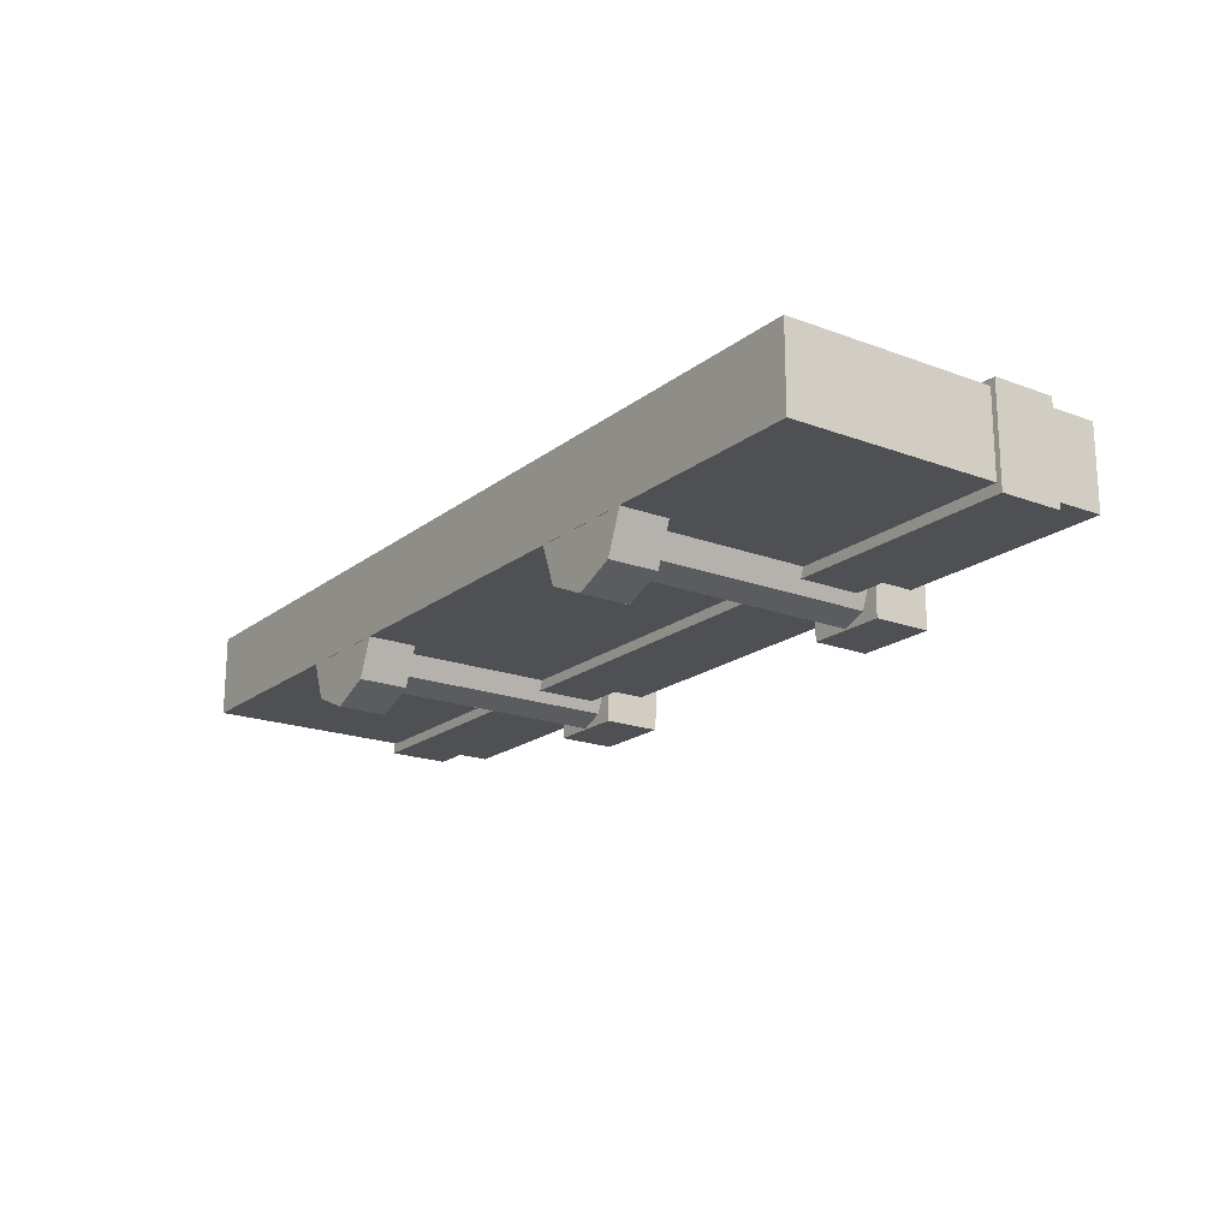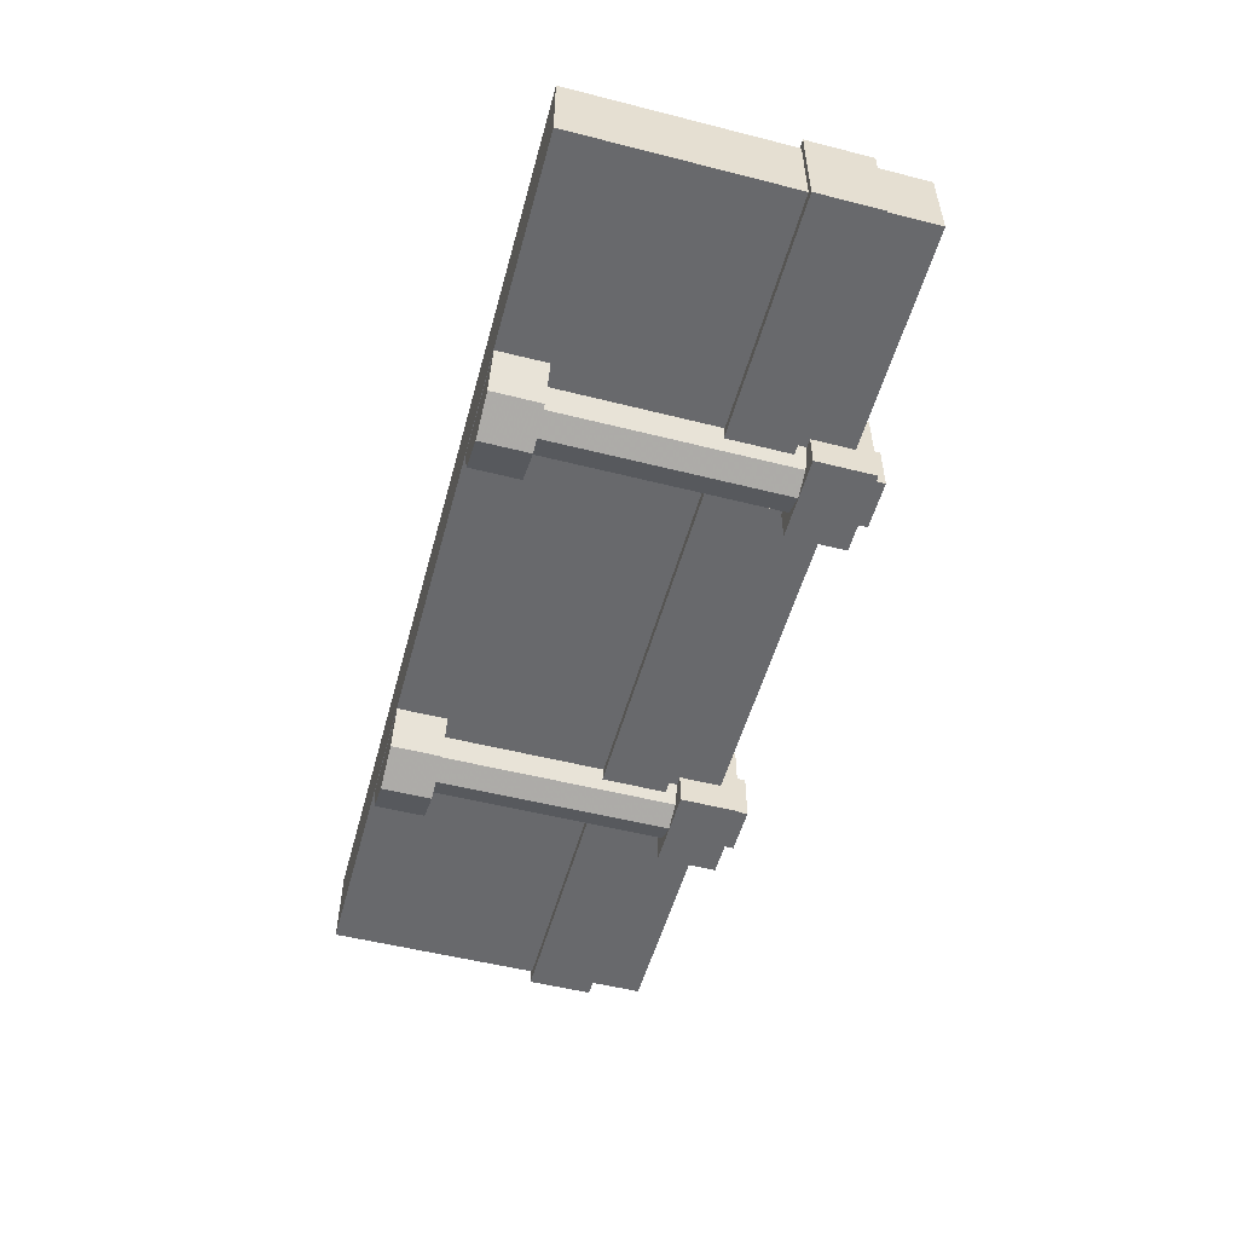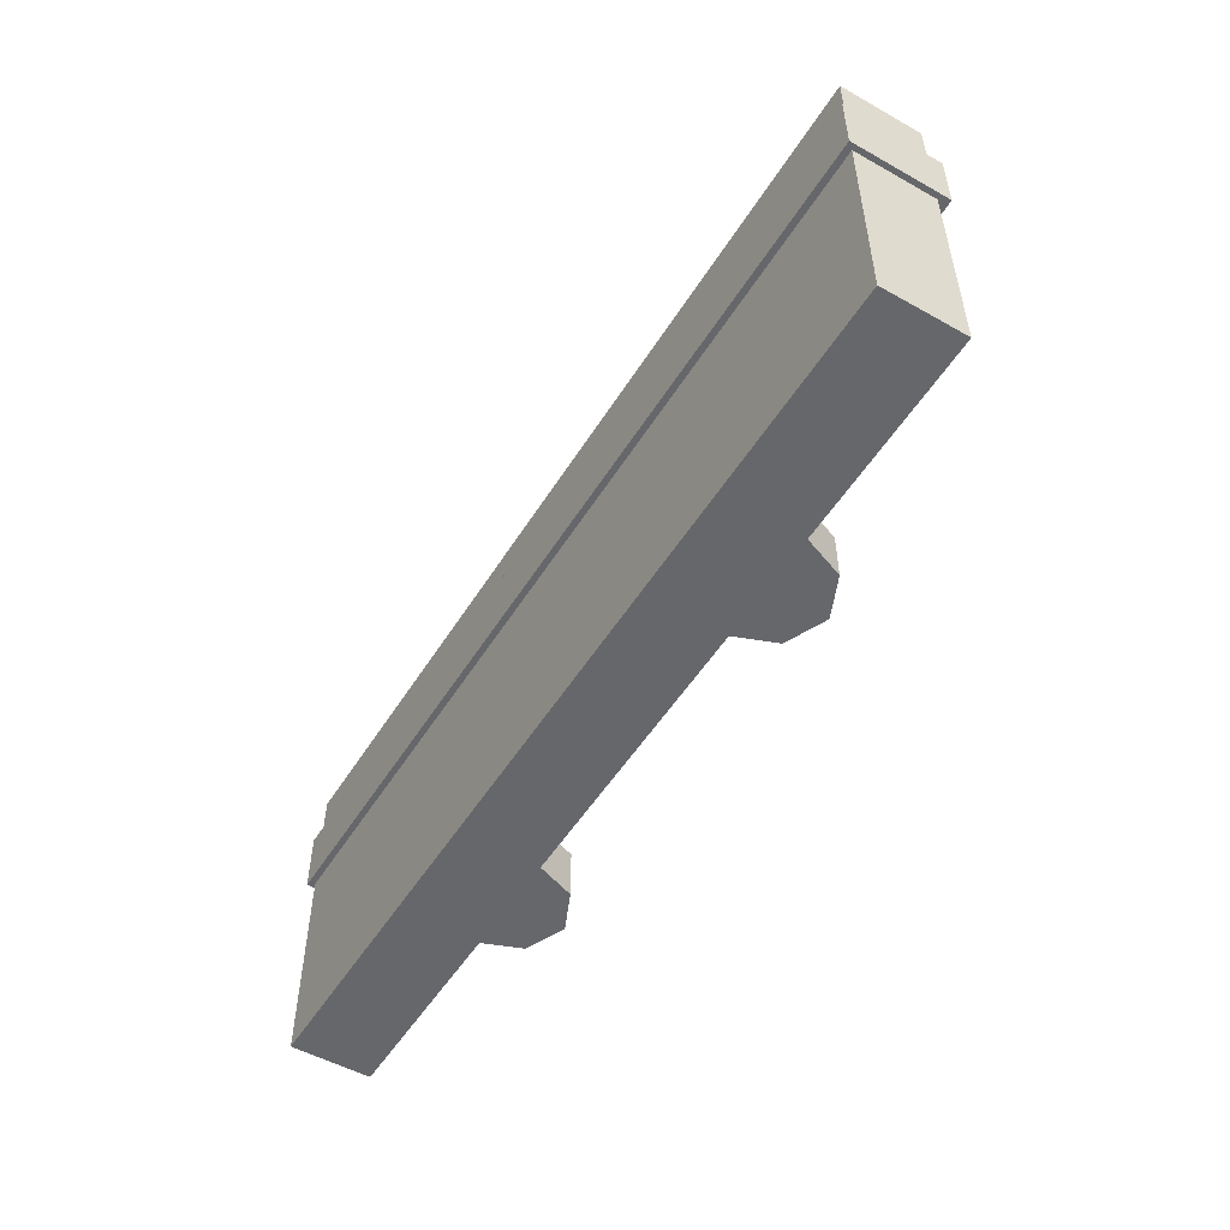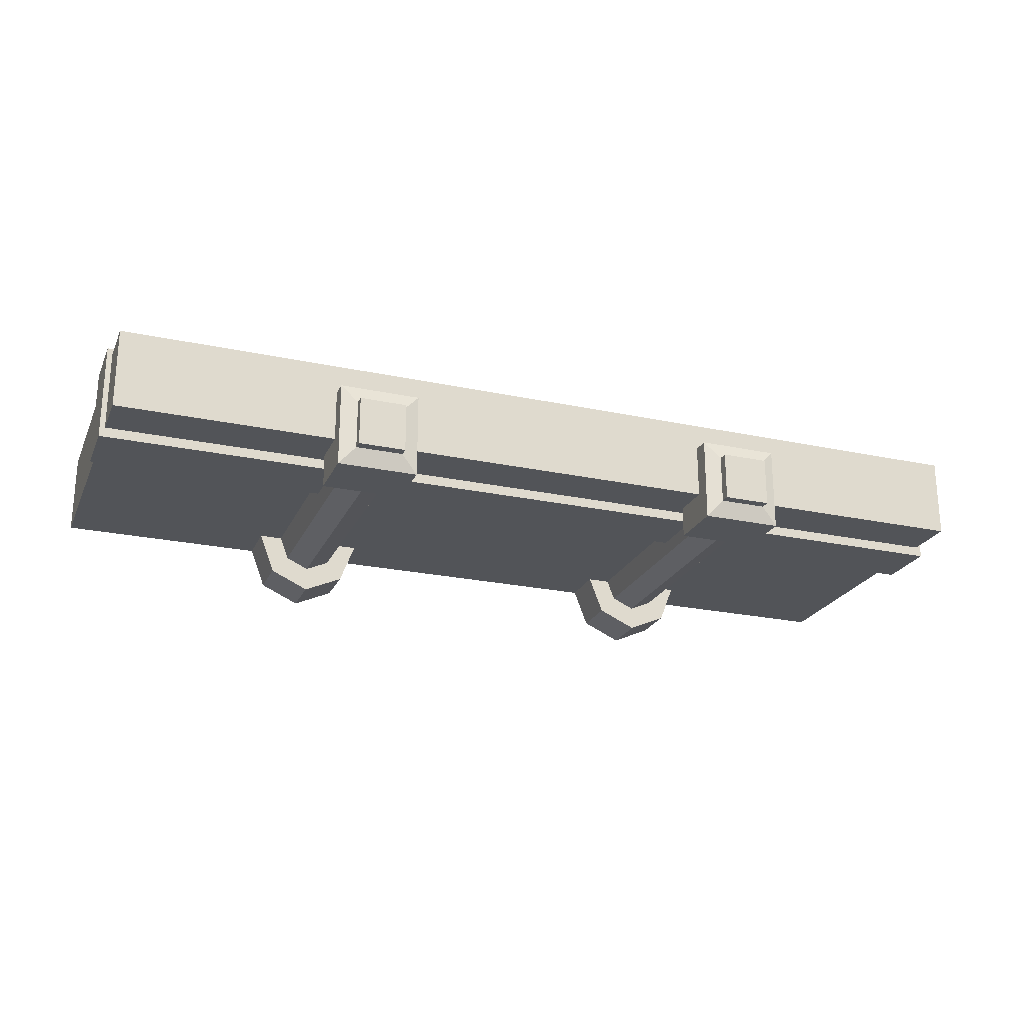
<metadata>
{"format":"obj","ext":"obj","renderer":"f3d","projection":"perspective","resolution":1024,"background":"white","views":[{"elev":-18.9,"azim":-125.4,"up":"+Y"},{"elev":-52.8,"azim":-105.2,"up":"+Y"},{"elev":-52.1,"azim":-121.2,"up":"+Z"},{"elev":-23.2,"azim":-20.0,"up":"+Y"}]}
</metadata>
<code>
g shenjie_fuben_02_qiang04
v -196.9 -44.21 54.55
v -179 -63.52 54.55
v -161.1 -16.91 54.55
v -186.4 -16.91 54.55
v -258 -16.91 54.55
v -283.2 -16.91 54.55
v -265.4 -63.52 54.55
v -247.5 -44.21 54.55
v -222.2 -82.83 54.55
v -222.2 -55.52 54.55
v 509.4 -19 146.8
v 366.5 -19 146.8
v 366.5 -19 0.000203
v 509.4 -19 0.000203
v 366.5 70.82 0.000157
v 366.5 70.82 146.8
v 509.4 70.82 146.8
v 509.4 70.82 0.00015
v 223.6 -19 146.8
v 0.01775 -19 146.8
v 0.01775 -19 0.000203
v 223.6 -19 0.000203
v 0.01775 70.82 0.000165
v 0.01775 70.82 146.8
v 223.6 70.82 146.8
v 223.6 70.82 0.000165
v 509.4 -19 146.8
v 509.4 70.82 146.8
v 509.4 70.82 358.4
v 509.4 -19 358.4
v -366.5 -19 0.000203
v -366.5 -19 146.8
v -509.4 -19 146.8
v -509.4 -19 0.000203
v -509.4 70.82 146.8
v -366.5 70.82 146.8
v -366.5 70.82 0.000157
v -509.4 70.82 0.00015
v -223.5 -19 146.8
v -223.5 -19 0.000203
v -223.5 70.82 146.8
v -223.5 70.82 0.000165
v -509.4 70.82 358.4
v -509.4 70.82 146.8
v -509.4 -19 146.8
v -509.4 -19 358.4
v 196.3 -41.75 54.55
v 185.8 -14.45 54.55
v 160.5 -14.45 54.55
v 178.4 -61.06 54.55
v 257.3 -14.45 54.55
v 246.8 -41.75 54.55
v 264.7 -61.06 54.55
v 282.6 -14.45 54.55
v 221.5 -53.06 54.55
v 221.5 -80.37 54.55
v 509.4 -19 358.4
v 366.5 -19 358.4
v 223.6 70.82 358.4
v 366.5 70.82 358.4
v 223.6 70.82 146.8
v 223.6 -19 358.4
v 0.01775 -19 358.4
v 0.01775 70.82 358.4
v 223.6 70.82 358.4
v 509.4 -19 0.000203
v 509.4 70.82 0.00015
v -223.5 -19 358.4
v -366.5 -19 358.4
v -223.5 -19 146.8
v -509.4 70.82 358.4
v -366.5 70.82 358.4
v -223.5 -19 358.4
v -223.5 70.82 358.4
v -509.4 70.82 0.00015
v -509.4 -19 0.000203
v -223.5 -19 0.000203
v -223.5 70.82 146.8
v -223.5 70.82 0.000165
v -509.4 -19 358.4
v -223.5 70.82 358.4
v 223.6 -19 146.8
v 223.6 -19 0.000203
v 223.6 70.82 0.000165
v 223.6 -19 358.4
v 509.4 70.82 358.4
f 1 2 3
f 3 4 1
f 5 6 7
f 7 8 5
f 8 7 9
f 9 10 8
f 10 9 2
f 2 1 10
f 11 12 13
f 13 14 11
f 15 16 17
f 17 18 15
f 19 20 21
f 21 22 19
f 23 24 25
f 25 26 23
f 27 28 29
f 29 30 27
f 31 32 33
f 33 34 31
f 35 36 37
f 37 38 35
f 21 20 39
f 39 40 21
f 41 24 23
f 23 42 41
f 43 44 45
f 45 46 43
f 47 48 49
f 49 50 47
f 51 52 53
f 53 54 51
f 52 55 56
f 56 53 52
f 55 47 50
f 50 56 55
f 57 58 12
f 12 11 57
f 59 60 16
f 16 61 59
f 62 63 20
f 20 19 62
f 64 65 25
f 25 24 64
f 66 67 28
f 28 27 66
f 68 69 32
f 32 70 68
f 71 72 36
f 36 35 71
f 63 73 39
f 39 20 63
f 74 64 24
f 24 41 74
f 75 76 45
f 45 44 75
f 77 70 32
f 32 31 77
f 78 79 37
f 37 36 78
f 80 33 32
f 32 69 80
f 81 78 36
f 36 72 81
f 82 83 13
f 13 12 82
f 84 61 16
f 16 15 84
f 85 82 12
f 12 58 85
f 86 17 16
f 16 60 86
g shenjie_fuben_02_qiang04
v -179 -63.52 0.4025
v -161.1 -16.91 0.4025
v -161.1 -16.91 54.55
v -179 -63.52 54.55
v -222.2 -82.83 0.4025
v -222.2 -82.83 54.55
v -265.4 -63.52 0.4025
v -265.4 -63.52 54.55
v -283.2 -16.91 0.4025
v -283.2 -16.91 54.55
v -248.4 18.12 393.5
v -248.4 -36.7 393.5
v -196 -36.7 393.5
v -196 18.12 393.5
v -266.9 38.14 312.6
v -266.9 38.14 377.6
v -177.5 38.14 377.6
v -177.5 38.14 312.6
v -177.5 38.14 312.6
v -177.5 38.14 377.6
v -177.5 -56.72 377.6
v -177.5 -56.72 312.6
v -177.5 -56.72 312.6
v -177.5 -56.72 377.6
v -266.9 -56.72 377.6
v -266.9 -56.72 312.6
v -266.9 -56.72 312.6
v -266.9 -56.72 377.6
v -266.9 38.14 377.6
v -266.9 38.14 312.6
v -266.9 38.14 377.6
v -248.4 18.12 382.6
v -196 18.12 382.6
v -177.5 38.14 377.6
v -177.5 38.14 377.6
v -196 18.12 382.6
v -196 -36.7 382.6
v -177.5 -56.72 377.6
v -196 -36.7 382.6
v -248.4 -36.7 382.6
v -266.9 -56.72 377.6
v -266.9 -56.72 377.6
v -248.4 -36.7 382.6
v -248.4 18.12 382.6
v -266.9 38.14 377.6
v -248.4 18.12 382.6
v -248.4 18.12 393.5
v -196 18.12 393.5
v -196 18.12 382.6
v -196 18.12 382.6
v -196 18.12 393.5
v -196 -36.7 393.5
v -196 -36.7 382.6
v -196 -36.7 382.6
v -196 -36.7 393.5
v -248.4 -36.7 393.5
v -248.4 -36.7 382.6
v -248.4 -36.7 382.6
v -248.4 -36.7 393.5
v -248.4 18.12 393.5
v -248.4 18.12 382.6
v 195.3 20.58 393.5
v 195.3 -34.24 393.5
v 247.7 -34.24 393.5
v 247.7 20.58 393.5
v 176.9 40.6 312.6
v 176.9 40.6 377.6
v 266.2 40.6 377.6
v 266.2 40.6 312.6
v 266.2 40.6 312.6
v 266.2 40.6 377.6
v 266.2 -54.26 377.6
v 266.2 -54.26 312.6
v 266.2 -54.26 312.6
v 266.2 -54.26 377.6
v 176.9 -54.26 377.6
v 176.9 -54.26 312.6
v 176.9 -54.26 312.6
v 176.9 -54.26 377.6
v 176.9 40.6 377.6
v 176.9 40.6 312.6
v 176.9 40.6 377.6
v 195.3 20.58 382.6
v 247.7 20.58 382.6
v 266.2 40.6 377.6
v 266.2 40.6 377.6
v 247.7 20.58 382.6
v 247.7 -34.24 382.6
v 266.2 -54.26 377.6
v 247.7 -34.24 382.6
v 195.3 -34.24 382.6
v 176.9 -54.26 377.6
v 176.9 -54.26 377.6
v 195.3 -34.24 382.6
v 195.3 20.58 382.6
v 176.9 40.6 377.6
v 195.3 20.58 382.6
v 195.3 20.58 393.5
v 247.7 20.58 393.5
v 247.7 20.58 382.6
v 247.7 20.58 382.6
v 247.7 20.58 393.5
v 247.7 -34.24 393.5
v 247.7 -34.24 382.6
v 247.7 -34.24 382.6
v 247.7 -34.24 393.5
v 195.3 -34.24 393.5
v 195.3 -34.24 382.6
v 195.3 -34.24 382.6
v 195.3 -34.24 393.5
v 195.3 20.58 393.5
v 195.3 20.58 382.6
v 178.4 -61.06 0.4025
v 178.4 -61.06 54.55
v 160.5 -14.45 54.55
v 160.5 -14.45 0.4025
v 221.5 -80.37 0.4025
v 221.5 -80.37 54.55
v 264.7 -61.06 0.4025
v 264.7 -61.06 54.55
v 282.6 -14.45 0.4025
v 282.6 -14.45 54.55
f 87 88 89
f 89 90 87
f 91 87 90
f 90 92 91
f 93 91 92
f 92 94 93
f 95 93 94
f 94 96 95
f 97 98 99
f 99 100 97
f 101 102 103
f 103 104 101
f 105 106 107
f 107 108 105
f 109 110 111
f 111 112 109
f 113 114 115
f 115 116 113
f 117 118 119
f 119 120 117
f 121 122 123
f 123 124 121
f 124 125 126
f 126 127 124
f 128 129 130
f 130 131 128
f 132 133 134
f 134 135 132
f 136 137 138
f 138 139 136
f 140 141 142
f 142 143 140
f 144 145 146
f 146 147 144
f 148 149 150
f 150 151 148
f 152 153 154
f 154 155 152
f 156 157 158
f 158 159 156
f 160 161 162
f 162 163 160
f 164 165 166
f 166 167 164
f 168 169 170
f 170 171 168
f 172 173 174
f 174 175 172
f 175 176 177
f 177 178 175
f 179 180 181
f 181 182 179
f 183 184 185
f 185 186 183
f 187 188 189
f 189 190 187
f 191 192 193
f 193 194 191
f 195 196 197
f 197 198 195
f 199 200 201
f 201 202 199
f 203 204 200
f 200 199 203
f 205 206 204
f 204 203 205
f 207 208 206
f 206 205 207
g shenjie_fuben_02_qiang04
v -266.9 38.14 312.6
v -177.5 38.14 312.6
v -177.5 -56.72 312.6
v -266.9 -56.72 312.6
v 176.9 40.6 312.6
v 266.2 40.6 312.6
v 266.2 -54.26 312.6
v 176.9 -54.26 312.6
v 366.5 -19 0.000203
v 366.5 70.82 0.000157
v 509.4 70.82 0.00015
v 509.4 -19 0.000203
v -223.5 -19 0.000203
v -366.5 -19 0.000203
v -366.5 70.82 0.000157
v -223.5 70.82 0.000165
v 0.01775 70.82 0.000165
v 0.01775 -19 0.000203
v 223.6 70.82 0.000165
v 223.6 -19 0.000203
v -222.2 -82.83 0.4025
v -265.4 -63.52 0.4025
v -179 -63.52 0.4025
v -161.1 -16.91 0.4025
v -283.2 -16.91 0.4025
v 221.5 -80.37 0.4025
v 178.4 -61.06 0.4025
v 264.7 -61.06 0.4025
v 160.5 -14.45 0.4025
v 282.6 -14.45 0.4025
v -509.4 -19 0.000203
v -509.4 70.82 0.00015
f 209 210 211
f 211 212 209
f 213 214 215
f 215 216 213
f 217 218 219
f 219 220 217
f 221 222 223
f 223 224 221
f 224 225 226
f 226 221 224
f 225 227 228
f 228 226 225
f 229 230 231
f 232 231 230
f 230 233 232
f 234 235 236
f 237 238 236
f 236 235 237
f 239 240 223
f 223 222 239
f 228 227 218
f 218 217 228
g shenjie_fuben_02_qiang04
v -186.4 -16.91 230.3
v -196.9 -44.21 230.3
v -196.9 -44.21 142.4
v -186.4 -16.91 142.4
v -222.2 -55.52 230.3
v -222.2 -55.52 142.4
v -247.5 -44.21 230.3
v -247.5 -44.21 142.4
v -258 -16.91 230.3
v -258 -16.91 142.4
v 388.3 77.75 230.7
v 388.3 26.48 230.7
v 261.3 26.48 230.7
v 261.3 77.75 230.7
v 261.3 26.48 300.7
v 388.3 26.48 300.7
v 388.3 77.75 300.7
v 261.3 77.75 300.7
v 261.3 77.75 300.7
v 388.3 77.75 300.7
v 388.3 77.75 230.7
v 261.3 77.75 230.7
v 515.2 -29.98 300.7
v 388.3 -29.98 300.7
v 388.3 -29.98 230.7
v 515.2 -29.98 230.7
v 515.2 -29.98 300.7
v 515.2 -29.98 230.7
v 515.2 26.48 230.7
v 515.2 26.48 300.7
v 388.3 -29.98 230.7
v 261.3 -29.98 230.7
v 388.3 -29.98 300.7
v 515.2 -29.98 300.7
v 515.2 26.48 300.7
v 515.2 77.75 300.7
v 515.2 77.75 230.7
v 261.3 26.48 230.7
v -0.000115 26.48 230.7
v -0.00011 77.75 230.7
v 261.3 77.75 230.7
v -0.00011 77.75 300.7
v -0.000115 26.48 300.7
v 261.3 26.48 300.7
v 261.3 77.75 300.7
v 261.3 77.75 230.7
v -0.00011 77.75 230.7
v -0.00011 77.75 300.7
v 261.3 77.75 300.7
v -0.000119 -29.98 230.7
v 261.3 -29.98 230.7
v 261.3 -29.98 300.7
v -0.000119 -29.98 300.7
v 261.3 -29.98 230.7
v -0.000119 -29.98 230.7
v -0.000115 26.48 230.7
v 261.3 26.48 230.7
v -0.000119 -29.98 300.7
v 261.3 -29.98 300.7
v -261.3 26.48 230.7
v -388.3 26.48 230.7
v -388.3 77.75 230.7
v -261.3 77.75 230.7
v -388.3 77.75 300.7
v -388.3 26.48 300.7
v -261.3 26.48 300.7
v -261.3 77.75 300.7
v -388.3 77.75 230.7
v -388.3 77.75 300.7
v -261.3 77.75 300.7
v -261.3 77.75 230.7
v -388.3 -29.98 230.7
v -388.3 -29.98 300.7
v -515.2 -29.98 300.7
v -515.2 -29.98 230.7
v -515.2 -29.98 300.7
v -515.2 26.48 300.7
v -515.2 26.48 230.7
v -515.2 -29.98 230.7
v -261.3 -29.98 230.7
v -388.3 -29.98 230.7
v -515.2 -29.98 300.7
v -388.3 -29.98 300.7
v -515.2 26.48 300.7
v -515.2 77.75 300.7
v -515.2 77.75 230.7
v -261.3 26.48 230.7
v -261.3 77.75 230.7
v -261.3 77.75 300.7
v -261.3 26.48 300.7
v -261.3 77.75 230.7
v -261.3 77.75 300.7
v -261.3 -29.98 300.7
v -261.3 -29.98 230.7
v -261.3 -29.98 230.7
v -261.3 26.48 230.7
v -261.3 -29.98 300.7
v 366.5 70.82 358.4
v 366.5 -19 358.4
v 509.4 -19 358.4
v 509.4 70.82 358.4
v 223.6 -19 358.4
v 223.6 70.82 358.4
v 0.01775 70.82 358.4
v 0.01775 -19 358.4
v -509.4 -19 358.4
v -366.5 -19 358.4
v -366.5 70.82 358.4
v -509.4 70.82 358.4
v -223.5 -19 358.4
v -223.5 70.82 358.4
v 196.3 -41.75 230.3
v 185.8 -14.45 230.3
v 185.8 -14.45 142.4
v 196.3 -41.75 142.4
v 221.5 -53.06 230.3
v 221.5 -53.06 142.4
v 246.8 -41.75 230.3
v 246.8 -41.75 142.4
v 257.3 -14.45 230.3
v 257.3 -14.45 142.4
v -186.4 -16.91 318.2
v -196.9 -44.21 318.2
v -196.9 -44.21 54.55
v -186.4 -16.91 54.55
v -222.2 -55.52 318.2
v -222.2 -55.52 54.55
v -247.5 -44.21 318.2
v -247.5 -44.21 54.55
v -258 -16.91 318.2
v -258 -16.91 54.55
v 196.3 -41.75 318.2
v 185.8 -14.45 318.2
v 185.8 -14.45 54.55
v 196.3 -41.75 54.55
v 221.5 -53.06 318.2
v 221.5 -53.06 54.55
v 246.8 -41.75 318.2
v 246.8 -41.75 54.55
v 257.3 -14.45 318.2
v 257.3 -14.45 54.55
v -515.2 26.48 230.7
v -515.2 77.75 230.7
v -515.2 77.75 300.7
v -515.2 77.75 230.7
v -515.2 77.75 300.7
v -261.3 -29.98 230.7
v -261.3 -29.98 300.7
v -515.2 -29.98 230.7
v -261.3 -29.98 300.7
v -223.5 -19 358.4
v -223.5 70.82 358.4
v 515.2 77.75 230.7
v 515.2 26.48 230.7
v 515.2 77.75 300.7
v 515.2 77.75 300.7
v 515.2 77.75 230.7
v 261.3 -29.98 300.7
v 261.3 -29.98 230.7
v 515.2 -29.98 230.7
v 261.3 -29.98 300.7
v 223.6 70.82 358.4
v 223.6 -19 358.4
f 241 242 243
f 243 244 241
f 242 245 246
f 246 243 242
f 245 247 248
f 248 246 245
f 247 249 250
f 250 248 247
f 251 252 253
f 253 254 251
f 255 256 257
f 257 258 255
f 259 260 261
f 261 262 259
f 263 264 265
f 265 266 263
f 267 268 269
f 269 270 267
f 252 271 272
f 272 253 252
f 256 273 274
f 274 275 256
f 276 270 269
f 269 277 276
f 278 279 280
f 280 281 278
f 282 283 284
f 284 285 282
f 286 287 288
f 288 289 286
f 290 291 292
f 292 293 290
f 294 295 296
f 296 297 294
f 298 299 284
f 284 283 298
f 300 301 302
f 302 303 300
f 304 305 306
f 306 307 304
f 308 309 310
f 310 311 308
f 312 313 314
f 314 315 312
f 316 317 318
f 318 319 316
f 320 321 301
f 301 300 320
f 322 323 305
f 305 324 322
f 325 326 318
f 318 317 325
f 327 328 280
f 280 279 327
f 282 329 330
f 330 283 282
f 331 332 288
f 288 287 331
f 290 293 333
f 333 334 290
f 335 336 296
f 296 295 335
f 298 283 330
f 330 337 298
f 338 339 340
f 340 341 338
f 342 343 344
f 344 345 342
f 346 347 348
f 348 349 346
f 350 345 344
f 344 351 350
f 352 353 354
f 354 355 352
f 356 352 355
f 355 357 356
f 358 356 357
f 357 359 358
f 360 358 359
f 359 361 360
f 362 363 242
f 242 241 362
f 364 365 244
f 244 243 364
f 363 366 245
f 245 242 363
f 367 364 243
f 243 246 367
f 366 368 247
f 247 245 366
f 369 367 246
f 246 248 369
f 368 370 249
f 249 247 368
f 371 369 248
f 248 250 371
f 372 373 353
f 353 352 372
f 374 375 355
f 355 354 374
f 376 372 352
f 352 356 376
f 375 377 357
f 357 355 375
f 378 376 356
f 356 358 378
f 377 379 359
f 359 357 377
f 380 378 358
f 358 360 380
f 379 381 361
f 361 359 379
f 382 383 302
f 302 301 382
f 384 324 305
f 305 304 384
f 385 386 309
f 309 308 385
f 387 388 313
f 313 312 387
f 389 382 301
f 301 321 389
f 390 306 305
f 305 323 390
f 391 392 348
f 348 347 391
f 393 394 252
f 252 251 393
f 275 395 257
f 257 256 275
f 396 397 261
f 261 260 396
f 398 399 265
f 265 264 398
f 394 400 271
f 271 252 394
f 255 401 273
f 273 256 255
f 402 403 339
f 339 338 402

</code>
